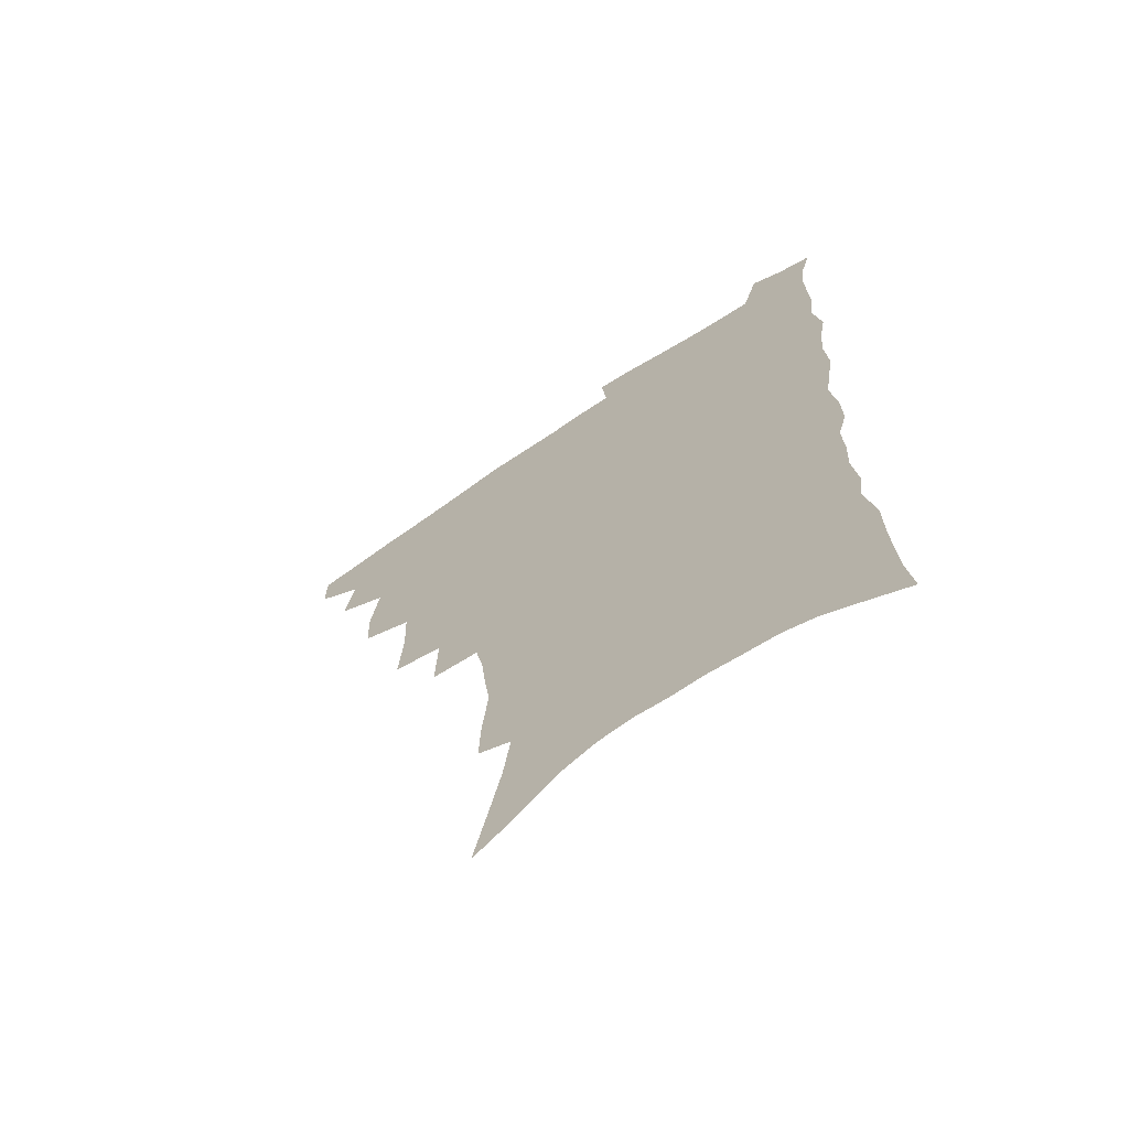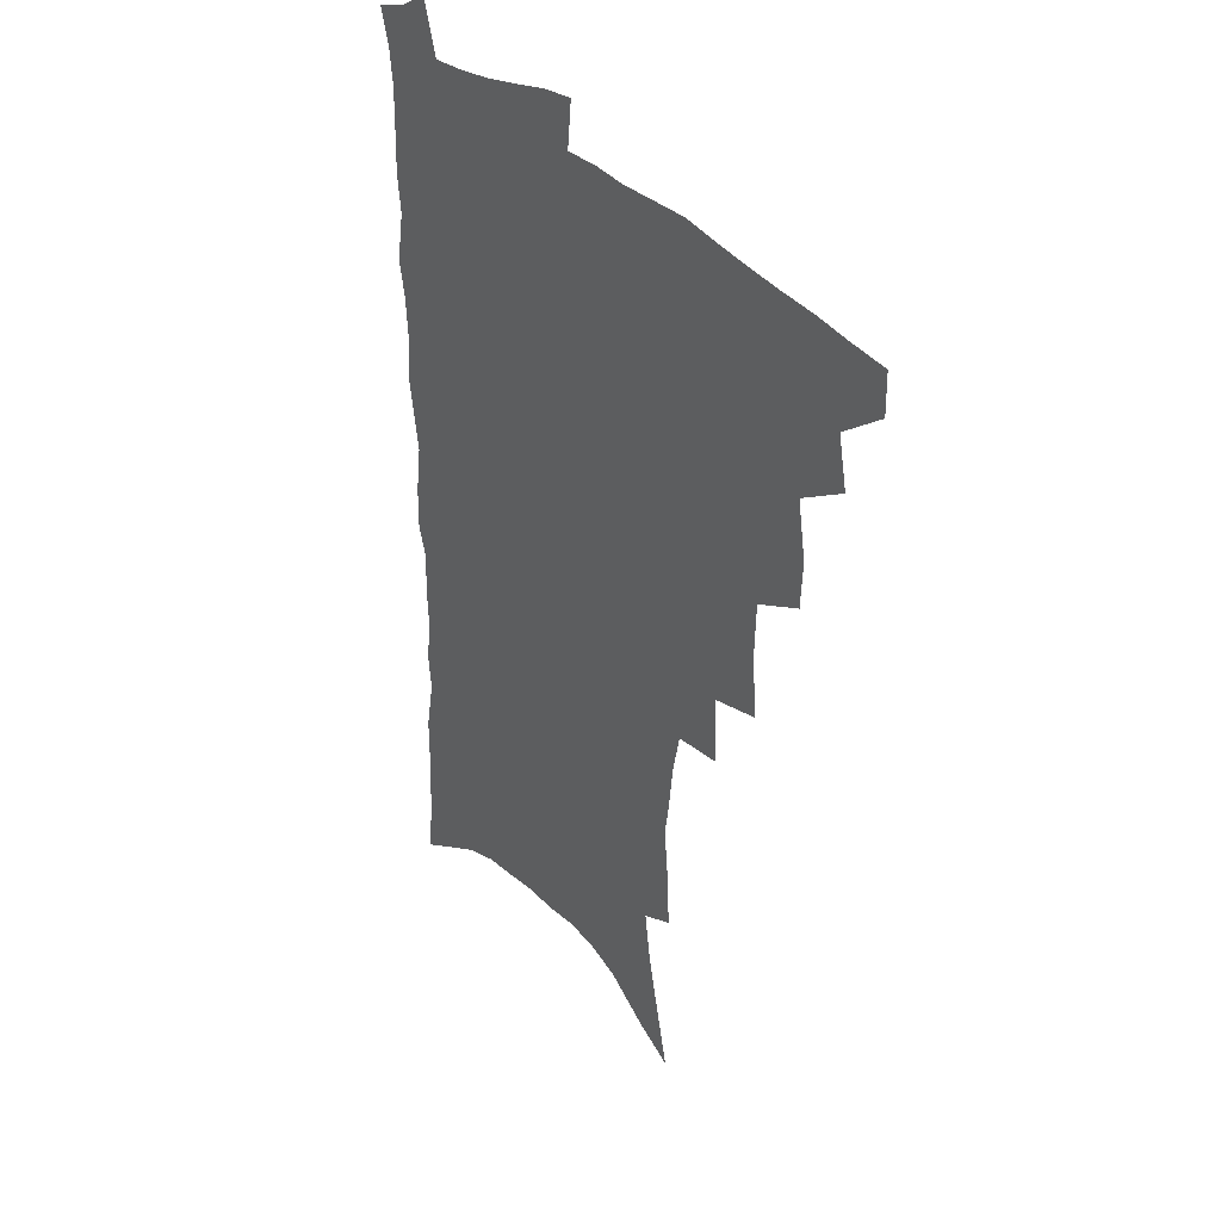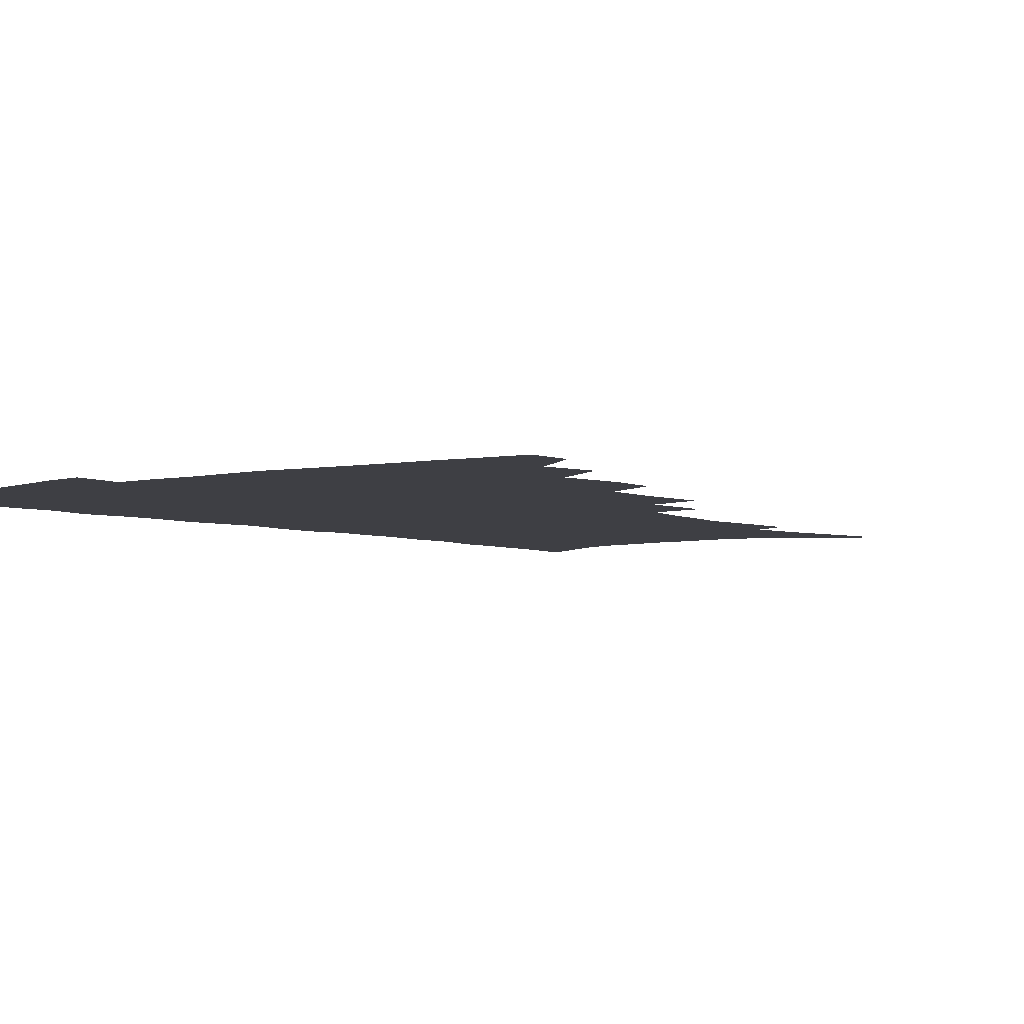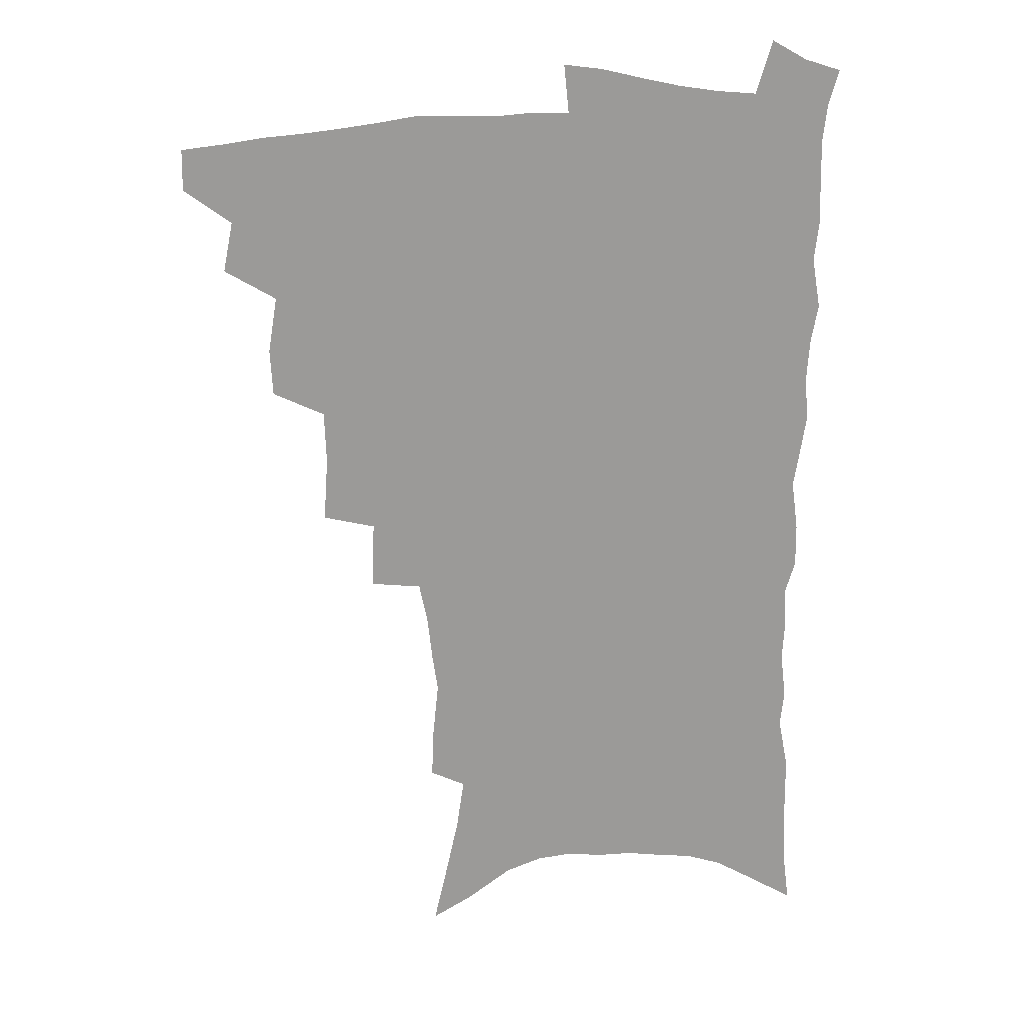
<metadata>
{"format":"obj","ext":"obj","renderer":"f3d","projection":"perspective","resolution":1024,"background":"white","views":[{"elev":-68.1,"azim":34.1,"up":"+Y"},{"elev":34.9,"azim":-127.7,"up":"+Y"},{"elev":-4.5,"azim":-141.7,"up":"+Z"},{"elev":21.1,"azim":-4.4,"up":"+Y"}]}
</metadata>
<code>
v 466.8 487.4 0
v 467.1 503.2 0
v 481.1 455.2 0
v 484.8 474.3 0
v 484.4 489.9 0
v 483.3 505.1 0
v 498.3 404.4 0
v 497.3 422.2 0
v 500.7 443.7 0
v 501.6 461 0
v 502.1 476.9 0
v 500.2 492 0
v 498.1 507.4 0
v 517 350.8 0
v 518.7 375.6 0
v 518 395.3 0
v 519.6 416.3 0
v 518.8 432.7 0
v 519.4 449.7 0
v 520.1 465.4 0
v 517.8 479.2 0
v 516.1 493.5 0
v 513.6 508.8 0
v 536 320.7 0
v 536.9 346.3 0
v 535.9 366.6 0
v 535.6 386.3 0
v 535.1 404 0
v 533.8 419 0
v 533 434.3 0
v 533.9 451.5 0
v 533.8 466.7 0
v 532.3 480.9 0
v 530.6 495.4 0
v 528.4 510.5 0
v 559.5 231.5 0
v 560.1 248.8 0
v 562.4 272 0
v 560.3 286.1 0
v 558.5 303.1 0
v 555.2 318.8 0
v 553.1 337.7 0
v 551.8 356.3 0
v 550.5 373.9 0
v 550.3 392.3 0
v 549.2 407.3 0
v 548.6 422.9 0
v 549.3 439.6 0
v 548.5 453.7 0
v 548.5 468.3 0
v 546.6 482.7 0
v 545.1 497 0
v 542.9 512.6 0
v 559.9 160 0
v 564.9 182.2 0
v 570 205.7 0
v 572.8 225.4 0
v 573.4 243 0
v 573.7 260.9 0
v 573.3 278.3 0
v 572.5 296.8 0
v 570.2 311.5 0
v 568.6 329.1 0
v 566.2 344.3 0
v 565.7 363.3 0
v 565 380.6 0
v 563.2 394.4 0
v 563.8 411.8 0
v 563.8 427.5 0
v 563.2 441.8 0
v 563.4 456.5 0
v 562 469.9 0
v 561.7 483.6 0
v 559.9 498 0
v 557.3 514.9 0
v 575.1 169 0
v 578.4 188.8 0
v 585.4 217.4 0
v 586.4 235.6 0
v 586.6 253.2 0
v 585.1 266.9 0
v 584.8 284.7 0
v 584.4 304.8 0
v 583.1 320.5 0
v 581.2 335.2 0
v 580.1 352.3 0
v 578.6 367.1 0
v 578.5 385.4 0
v 578.1 400.4 0
v 576.9 413.7 0
v 577.5 430.2 0
v 577.2 444.1 0
v 576.7 457.5 0
v 576 470.8 0
v 575.7 484.3 0
v 574.1 499 0
v 572.4 514.7 0
v 592.2 181.7 0
v 596.6 205.9 0
v 597.5 222.8 0
v 597.9 240.4 0
v 597.9 258.4 0
v 597.2 274.5 0
v 596.6 291.1 0
v 595.3 306 0
v 594.8 326.6 0
v 593.2 338.5 0
v 592.4 356 0
v 591.5 371.2 0
v 590.9 386.1 0
v 590.9 402.8 0
v 590.3 416.3 0
v 590.3 430.6 0
v 590.3 444.9 0
v 590 458.1 0
v 589.9 471.6 0
v 589.4 485.2 0
v 588.3 499.6 0
v 587.4 514.3 0
v 606 187.2 0
v 608.6 208.8 0
v 609.6 228 0
v 609.5 244.8 0
v 608.8 259.6 0
v 607.9 274.1 0
v 607.8 294.3 0
v 607.2 312 0
v 606.1 326.3 0
v 605.1 341.9 0
v 604.6 359.2 0
v 604 374.2 0
v 603.5 388.3 0
v 603.4 403.8 0
v 603.5 418.6 0
v 603.4 432.1 0
v 603.5 445.7 0
v 603.5 458.6 0
v 603.6 471.9 0
v 603.7 485.2 0
v 603.2 499 0
v 601.6 515.5 0
v 619.3 188.9 0
v 620.7 211.5 0
v 620.9 229.2 0
v 620.8 246.3 0
v 620.5 264.9 0
v 619.8 281.8 0
v 619 294.1 0
v 618.2 315.2 0
v 617.6 328.3 0
v 616.9 345.1 0
v 616.4 359.8 0
v 616.1 374.2 0
v 615.9 390.5 0
v 615.8 405.1 0
v 615.9 419.2 0
v 616.1 432.5 0
v 616.1 445.4 0
v 616.6 458.7 0
v 617.4 472.3 0
v 617.5 485 0
v 617.1 498.8 0
v 615.9 515.2 0
v 614 533.7 0
v 632.6 187.7 0
v 632.7 210.9 0
v 632.4 233.1 0
v 632.2 247.8 0
v 631.6 266 0
v 631.1 280.5 0
v 630.3 297.9 0
v 629.7 313.5 0
v 629 329.5 0
v 628.4 346.2 0
v 628.3 359.2 0
v 628.1 375.1 0
v 628 390.1 0
v 628 404.6 0
v 628.1 418.6 0
v 628.7 434 0
v 629.1 446 0
v 629.5 458.6 0
v 630.2 471.9 0
v 630.6 484.8 0
v 630.8 498.3 0
v 630.2 514.1 0
v 628.6 531.9 0
v 646 188.1 0
v 644.7 212 0
v 644.7 228.3 0
v 643.9 246 0
v 642.8 265.3 0
v 642.2 280.9 0
v 641.4 298.3 0
v 640.8 314.5 0
v 640.9 327.7 0
v 640.2 344.3 0
v 639.9 359.9 0
v 640.1 374.1 0
v 640.1 389 0
v 640.2 403.5 0
v 640.2 419.2 0
v 641 432.1 0
v 641.6 444.9 0
v 642.3 458 0
v 642.9 471.6 0
v 643.7 484.3 0
v 644.4 497.5 0
v 645.8 510.3 0
v 644 528.3 0
v 659.4 186.6 0
v 657.5 208.2 0
v 656.1 228.7 0
v 655.7 243.6 0
v 654 264 0
v 654.1 277.9 0
v 652.5 297.6 0
v 652.2 312.5 0
v 652.3 326.7 0
v 651.9 342.7 0
v 651.6 358.2 0
v 652.6 371.3 0
v 652.4 386.7 0
v 653.2 400 0
v 652.6 416.8 0
v 653.4 430.3 0
v 654.6 442.8 0
v 655 457.1 0
v 655.6 470.6 0
v 656.8 483.3 0
v 657.9 496.5 0
v 658.8 509.8 0
v 659.1 525 0
v 672.4 185.5 0
v 670.3 205.3 0
v 668.6 224.6 0
v 667.5 241.7 0
v 666.7 258.7 0
v 665.6 276 0
v 664.3 293.9 0
v 663.7 309.8 0
v 664.4 323.3 0
v 663.9 339.8 0
v 664.9 353.2 0
v 664.9 368.3 0
v 664.5 384.7 0
v 665.5 398 0
v 664.8 414.8 0
v 666.2 427.8 0
v 667 441.6 0
v 668.3 454.7 0
v 668.7 468.8 0
v 669.6 482.6 0
v 671.3 495.4 0
v 672.6 509 0
v 674 522.8 0
v 685.9 181.3 0
v 684.3 199 0
v 682.3 218.2 0
v 680 237.6 0
v 678.7 255 0
v 678.2 271.1 0
v 677 288.3 0
v 677.7 302.2 0
v 676.1 320.6 0
v 677.2 334.1 0
v 676.8 350 0
v 677.8 363.9 0
v 677.3 380.4 0
v 678.6 394.1 0
v 679 409.3 0
v 679.6 423.9 0
v 680 438.7 0
v 681.8 451.9 0
v 681.5 467.7 0
v 683.1 480.6 0
v 684.4 494 0
v 686.6 507.5 0
v 688.5 521.7 0
v 694.5 542 0
v 701.5 172.5 0
v 699.3 191.2 0
v 697.6 209.1 0
v 696.2 226.7 0
v 693 246.9 0
v 692.5 262.9 0
v 691.3 280 0
v 690.5 296.5 0
v 690.9 311.3 0
v 691.8 325.8 0
v 693.1 340 0
v 691.9 357.2 0
v 692.5 372.3 0
v 694.4 385.9 0
v 694.1 402.2 0
v 695.7 416.4 0
v 694.3 433.7 0
v 697.2 446.7 0
v 695.6 463.9 0
v 696.4 478.1 0
v 698.7 491.4 0
v 700.7 505.3 0
v 702.2 519.2 0
v 707.6 534.6 0
v 717.6 163.1 0
v 715.3 181.8 0
v 714.6 197.9 0
v 714.1 213.8 0
v 714.1 229.4 0
v 710.2 249.8 0
v 711.7 263.3 0
v 709.7 281.3 0
v 710.5 295.8 0
v 709.9 312.2 0
v 713.5 324.2 0
v 713.2 340.7 0
v 710.8 359.9 0
v 713 373.8 0
v 715.3 388.2 0
v 714.1 406 0
v 715.1 421.7 0
v 717.8 435.9 0
v 714.6 455.4 0
v 716.3 470.2 0
v 715.9 486.3 0
v 715.6 502.5 0
v 717.1 516.7 0
v 721.1 530.3 0
f 4 5 1
f 1 5 2
f 5 6 2
f 9 10 3
f 3 10 4
f 10 11 4
f 4 11 5
f 11 12 5
f 5 12 6
f 12 13 6
f 16 17 7
f 7 17 8
f 17 18 8
f 8 18 9
f 18 19 9
f 9 19 10
f 19 20 10
f 10 20 11
f 20 21 11
f 11 21 12
f 21 22 12
f 12 22 13
f 22 23 13
f 25 26 14
f 14 26 15
f 26 27 15
f 15 27 16
f 27 28 16
f 16 28 17
f 28 29 17
f 17 29 18
f 29 30 18
f 18 30 19
f 30 31 19
f 19 31 20
f 31 32 20
f 20 32 21
f 32 33 21
f 21 33 22
f 33 34 22
f 22 34 23
f 34 35 23
f 41 42 24
f 24 42 25
f 42 43 25
f 25 43 26
f 43 44 26
f 26 44 27
f 44 45 27
f 27 45 28
f 45 46 28
f 28 46 29
f 46 47 29
f 29 47 30
f 47 48 30
f 30 48 31
f 48 49 31
f 31 49 32
f 49 50 32
f 32 50 33
f 50 51 33
f 33 51 34
f 51 52 34
f 34 52 35
f 52 53 35
f 57 58 36
f 36 58 37
f 58 59 37
f 37 59 38
f 59 60 38
f 38 60 39
f 60 61 39
f 39 61 40
f 61 62 40
f 40 62 41
f 62 63 41
f 41 63 42
f 63 64 42
f 42 64 43
f 64 65 43
f 43 65 44
f 65 66 44
f 44 66 45
f 66 67 45
f 45 67 46
f 67 68 46
f 46 68 47
f 68 69 47
f 47 69 48
f 69 70 48
f 48 70 49
f 70 71 49
f 49 71 50
f 71 72 50
f 50 72 51
f 72 73 51
f 51 73 52
f 73 74 52
f 52 74 53
f 74 75 53
f 54 76 55
f 76 77 55
f 55 77 56
f 77 78 56
f 56 78 57
f 78 79 57
f 57 79 58
f 79 80 58
f 58 80 59
f 80 81 59
f 59 81 60
f 81 82 60
f 60 82 61
f 82 83 61
f 61 83 62
f 83 84 62
f 62 84 63
f 84 85 63
f 63 85 64
f 85 86 64
f 64 86 65
f 86 87 65
f 65 87 66
f 87 88 66
f 66 88 67
f 88 89 67
f 67 89 68
f 89 90 68
f 68 90 69
f 90 91 69
f 69 91 70
f 91 92 70
f 70 92 71
f 92 93 71
f 71 93 72
f 93 94 72
f 72 94 73
f 94 95 73
f 73 95 74
f 95 96 74
f 74 96 75
f 96 97 75
f 76 98 77
f 98 99 77
f 77 99 78
f 99 100 78
f 78 100 79
f 100 101 79
f 79 101 80
f 101 102 80
f 80 102 81
f 102 103 81
f 81 103 82
f 103 104 82
f 82 104 83
f 104 105 83
f 83 105 84
f 105 106 84
f 84 106 85
f 106 107 85
f 85 107 86
f 107 108 86
f 86 108 87
f 108 109 87
f 87 109 88
f 109 110 88
f 88 110 89
f 110 111 89
f 89 111 90
f 111 112 90
f 90 112 91
f 112 113 91
f 91 113 92
f 113 114 92
f 92 114 93
f 114 115 93
f 93 115 94
f 115 116 94
f 94 116 95
f 116 117 95
f 95 117 96
f 117 118 96
f 96 118 97
f 118 119 97
f 98 120 99
f 120 121 99
f 99 121 100
f 121 122 100
f 100 122 101
f 122 123 101
f 101 123 102
f 123 124 102
f 102 124 103
f 124 125 103
f 103 125 104
f 125 126 104
f 104 126 105
f 126 127 105
f 105 127 106
f 127 128 106
f 106 128 107
f 128 129 107
f 107 129 108
f 129 130 108
f 108 130 109
f 130 131 109
f 109 131 110
f 131 132 110
f 110 132 111
f 132 133 111
f 111 133 112
f 133 134 112
f 112 134 113
f 134 135 113
f 113 135 114
f 135 136 114
f 114 136 115
f 136 137 115
f 115 137 116
f 137 138 116
f 116 138 117
f 138 139 117
f 117 139 118
f 139 140 118
f 118 140 119
f 140 141 119
f 120 142 121
f 142 143 121
f 121 143 122
f 143 144 122
f 122 144 123
f 144 145 123
f 123 145 124
f 145 146 124
f 124 146 125
f 146 147 125
f 125 147 126
f 147 148 126
f 126 148 127
f 148 149 127
f 127 149 128
f 149 150 128
f 128 150 129
f 150 151 129
f 129 151 130
f 151 152 130
f 130 152 131
f 152 153 131
f 131 153 132
f 153 154 132
f 132 154 133
f 154 155 133
f 133 155 134
f 155 156 134
f 134 156 135
f 156 157 135
f 135 157 136
f 157 158 136
f 136 158 137
f 158 159 137
f 137 159 138
f 159 160 138
f 138 160 139
f 160 161 139
f 139 161 140
f 161 162 140
f 140 162 141
f 162 163 141
f 142 165 143
f 165 166 143
f 143 166 144
f 166 167 144
f 144 167 145
f 167 168 145
f 145 168 146
f 168 169 146
f 146 169 147
f 169 170 147
f 147 170 148
f 170 171 148
f 148 171 149
f 171 172 149
f 149 172 150
f 172 173 150
f 150 173 151
f 173 174 151
f 151 174 152
f 174 175 152
f 152 175 153
f 175 176 153
f 153 176 154
f 176 177 154
f 154 177 155
f 177 178 155
f 155 178 156
f 178 179 156
f 156 179 157
f 179 180 157
f 157 180 158
f 180 181 158
f 158 181 159
f 181 182 159
f 159 182 160
f 182 183 160
f 160 183 161
f 183 184 161
f 161 184 162
f 184 185 162
f 162 185 163
f 185 186 163
f 163 186 164
f 186 187 164
f 165 188 166
f 188 189 166
f 166 189 167
f 189 190 167
f 167 190 168
f 190 191 168
f 168 191 169
f 191 192 169
f 169 192 170
f 192 193 170
f 170 193 171
f 193 194 171
f 171 194 172
f 194 195 172
f 172 195 173
f 195 196 173
f 173 196 174
f 196 197 174
f 174 197 175
f 197 198 175
f 175 198 176
f 198 199 176
f 176 199 177
f 199 200 177
f 177 200 178
f 200 201 178
f 178 201 179
f 201 202 179
f 179 202 180
f 202 203 180
f 180 203 181
f 203 204 181
f 181 204 182
f 204 205 182
f 182 205 183
f 205 206 183
f 183 206 184
f 206 207 184
f 184 207 185
f 207 208 185
f 185 208 186
f 208 209 186
f 186 209 187
f 209 210 187
f 188 211 189
f 211 212 189
f 189 212 190
f 212 213 190
f 190 213 191
f 213 214 191
f 191 214 192
f 214 215 192
f 192 215 193
f 215 216 193
f 193 216 194
f 216 217 194
f 194 217 195
f 217 218 195
f 195 218 196
f 218 219 196
f 196 219 197
f 219 220 197
f 197 220 198
f 220 221 198
f 198 221 199
f 221 222 199
f 199 222 200
f 222 223 200
f 200 223 201
f 223 224 201
f 201 224 202
f 224 225 202
f 202 225 203
f 225 226 203
f 203 226 204
f 226 227 204
f 204 227 205
f 227 228 205
f 205 228 206
f 228 229 206
f 206 229 207
f 229 230 207
f 207 230 208
f 230 231 208
f 208 231 209
f 231 232 209
f 209 232 210
f 232 233 210
f 211 234 212
f 234 235 212
f 212 235 213
f 235 236 213
f 213 236 214
f 236 237 214
f 214 237 215
f 237 238 215
f 215 238 216
f 238 239 216
f 216 239 217
f 239 240 217
f 217 240 218
f 240 241 218
f 218 241 219
f 241 242 219
f 219 242 220
f 242 243 220
f 220 243 221
f 243 244 221
f 221 244 222
f 244 245 222
f 222 245 223
f 245 246 223
f 223 246 224
f 246 247 224
f 224 247 225
f 247 248 225
f 225 248 226
f 248 249 226
f 226 249 227
f 249 250 227
f 227 250 228
f 250 251 228
f 228 251 229
f 251 252 229
f 229 252 230
f 252 253 230
f 230 253 231
f 253 254 231
f 231 254 232
f 254 255 232
f 232 255 233
f 255 256 233
f 234 257 235
f 257 258 235
f 235 258 236
f 258 259 236
f 236 259 237
f 259 260 237
f 237 260 238
f 260 261 238
f 238 261 239
f 261 262 239
f 239 262 240
f 262 263 240
f 240 263 241
f 263 264 241
f 241 264 242
f 264 265 242
f 242 265 243
f 265 266 243
f 243 266 244
f 266 267 244
f 244 267 245
f 267 268 245
f 245 268 246
f 268 269 246
f 246 269 247
f 269 270 247
f 247 270 248
f 270 271 248
f 248 271 249
f 271 272 249
f 249 272 250
f 272 273 250
f 250 273 251
f 273 274 251
f 251 274 252
f 274 275 252
f 252 275 253
f 275 276 253
f 253 276 254
f 276 277 254
f 254 277 255
f 277 278 255
f 255 278 256
f 278 279 256
f 257 281 258
f 281 282 258
f 258 282 259
f 282 283 259
f 259 283 260
f 283 284 260
f 260 284 261
f 284 285 261
f 261 285 262
f 285 286 262
f 262 286 263
f 286 287 263
f 263 287 264
f 287 288 264
f 264 288 265
f 288 289 265
f 265 289 266
f 289 290 266
f 266 290 267
f 290 291 267
f 267 291 268
f 291 292 268
f 268 292 269
f 292 293 269
f 269 293 270
f 293 294 270
f 270 294 271
f 294 295 271
f 271 295 272
f 295 296 272
f 272 296 273
f 296 297 273
f 273 297 274
f 297 298 274
f 274 298 275
f 298 299 275
f 275 299 276
f 299 300 276
f 276 300 277
f 300 301 277
f 277 301 278
f 301 302 278
f 278 302 279
f 302 303 279
f 279 303 280
f 303 304 280
f 281 305 282
f 305 306 282
f 282 306 283
f 306 307 283
f 283 307 284
f 307 308 284
f 284 308 285
f 308 309 285
f 285 309 286
f 309 310 286
f 286 310 287
f 310 311 287
f 287 311 288
f 311 312 288
f 288 312 289
f 312 313 289
f 289 313 290
f 313 314 290
f 290 314 291
f 314 315 291
f 291 315 292
f 315 316 292
f 292 316 293
f 316 317 293
f 293 317 294
f 317 318 294
f 294 318 295
f 318 319 295
f 295 319 296
f 319 320 296
f 296 320 297
f 320 321 297
f 297 321 298
f 321 322 298
f 298 322 299
f 322 323 299
f 299 323 300
f 323 324 300
f 300 324 301
f 324 325 301
f 301 325 302
f 325 326 302
f 302 326 303
f 326 327 303
f 303 327 304
f 327 328 304

</code>
